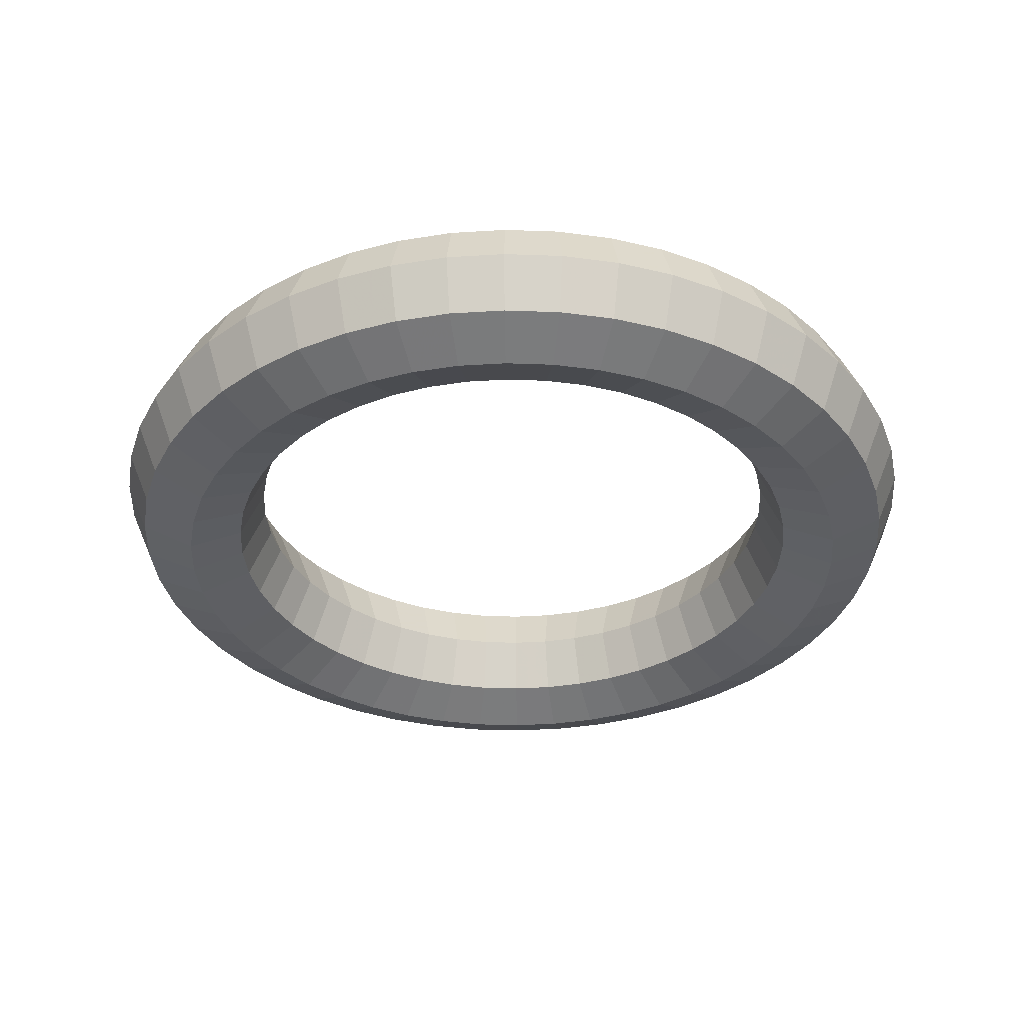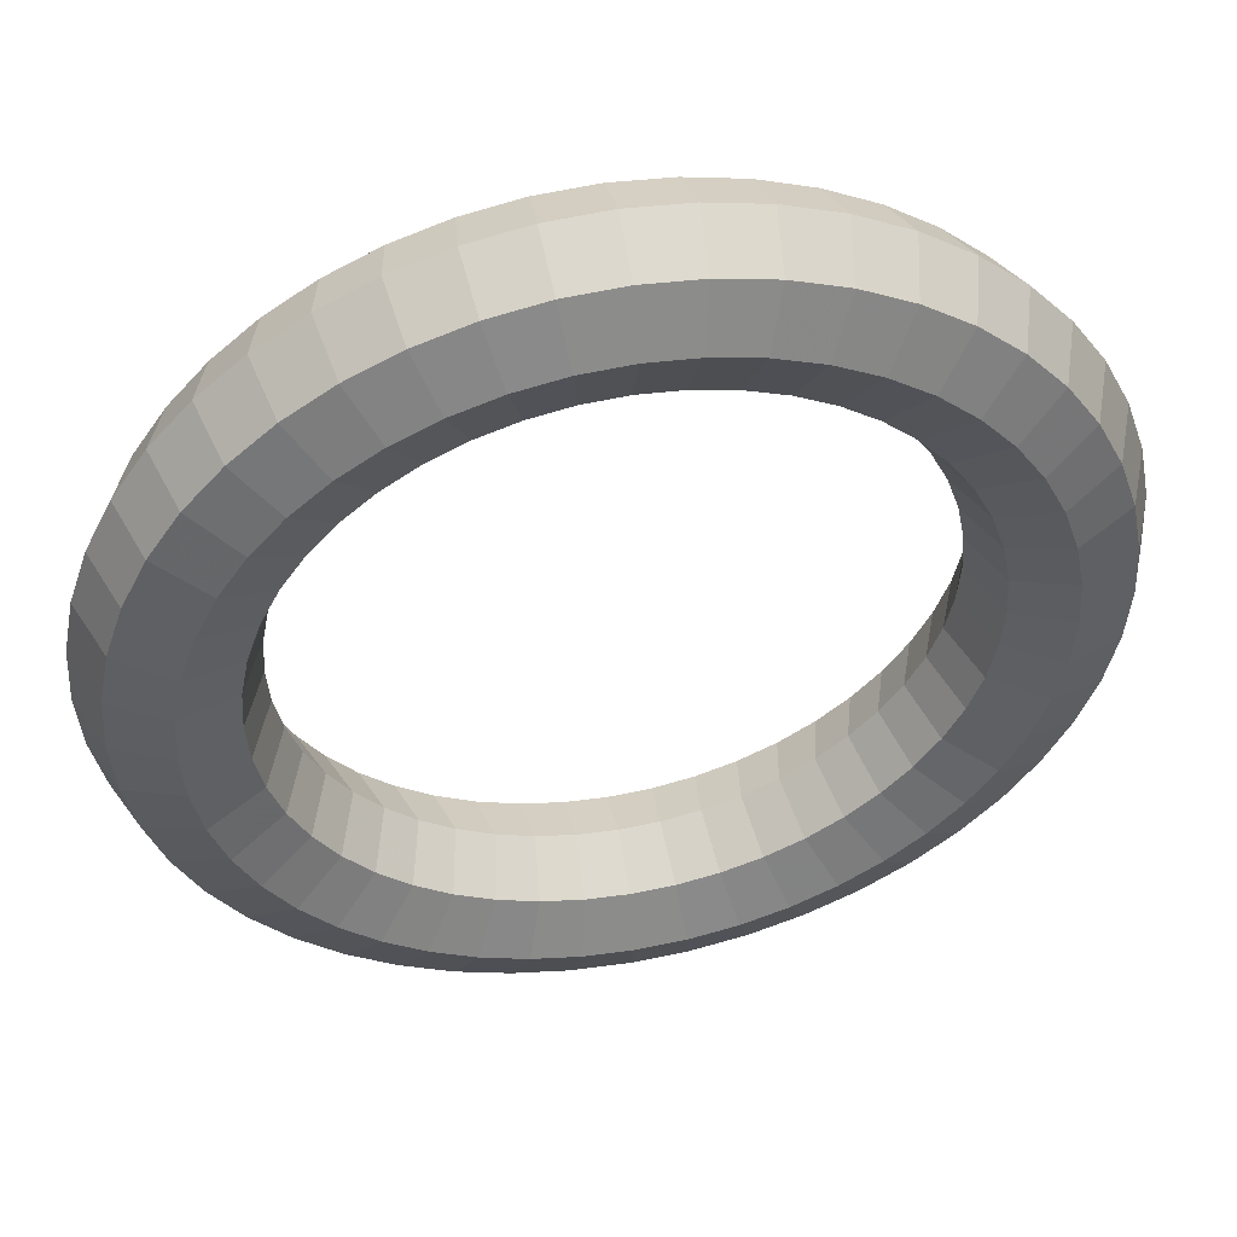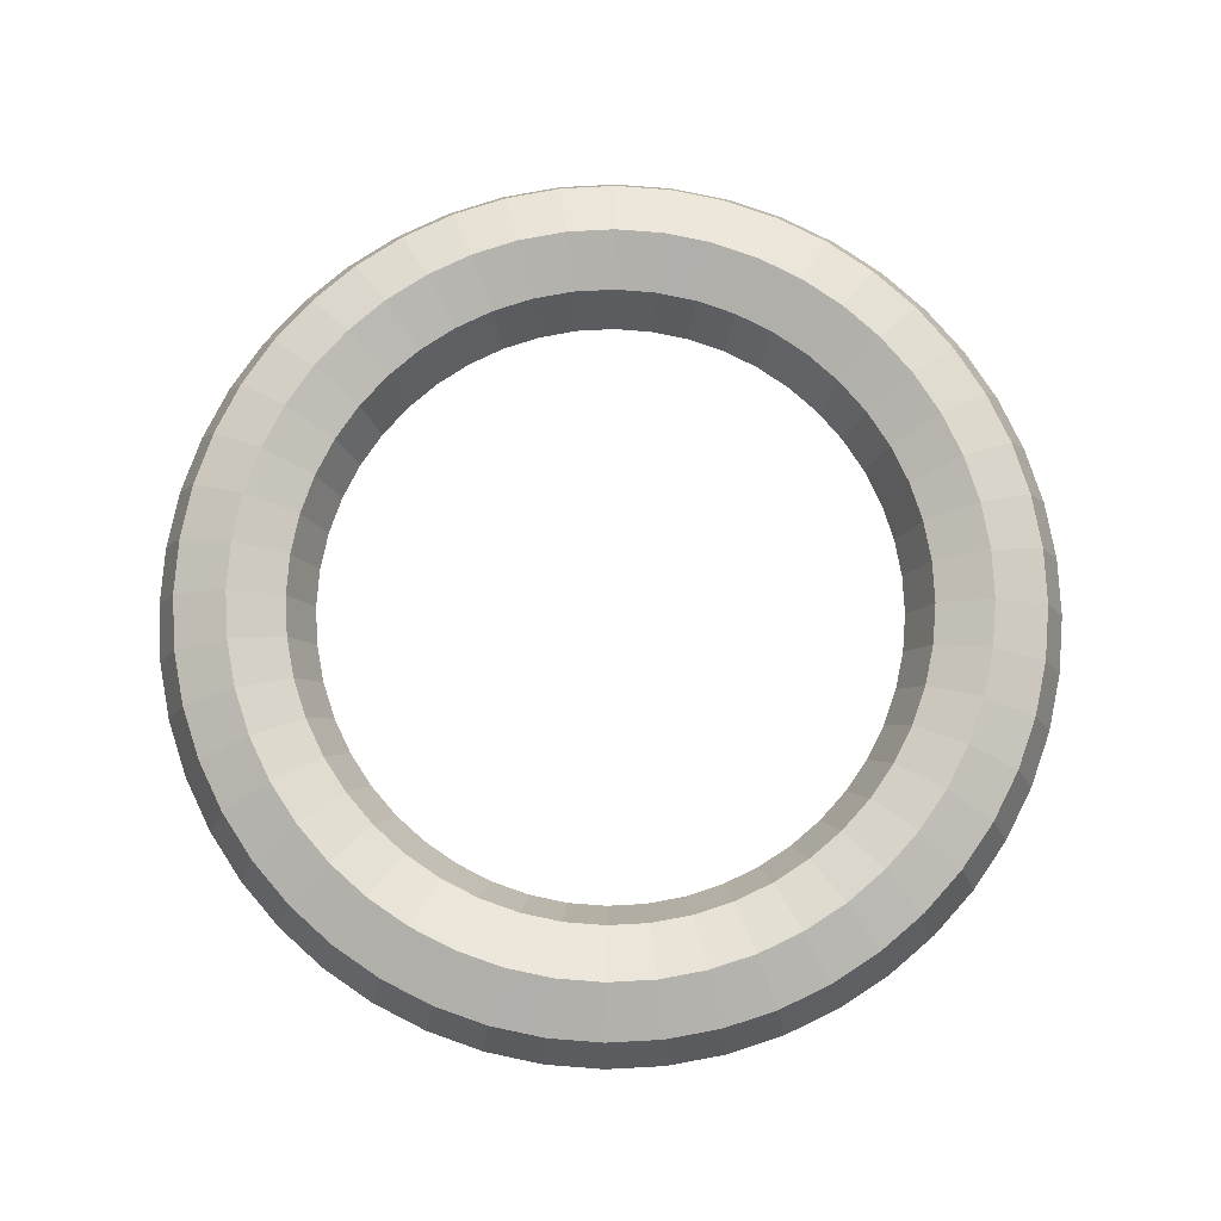
<metadata>
{"format":"obj","ext":"obj","renderer":"f3d","projection":"perspective","resolution":1024,"background":"white","views":[{"elev":-35.5,"azim":98.5,"up":"+Y"},{"elev":49.6,"azim":-11.0,"up":"+Z"},{"elev":78.2,"azim":128.2,"up":"+Y"}]}
</metadata>
<code>
v 1.187 -0.6081 -0.133
v 1.225 -0.6707 0.009208
v 1.241 -0.8184 0.06931
v 1.225 -0.9662 0.009208
v 1.187 -1.029 -0.133
v 1.149 -0.9664 -0.2753
v 1.133 -0.8184 -0.3354
v 1.149 -0.6705 -0.2753
v 0.9292 -0.6081 -0.09911
v 0.9292 -0.6707 0.04816
v 0.9292 -0.8184 0.1104
v 0.9292 -0.9662 0.04816
v 0.9292 -1.029 -0.09911
v 0.9292 -0.9664 -0.2464
v 0.9292 -0.8184 -0.3086
v 0.9292 -0.6705 -0.2464
v 1.059 -0.6081 -0.1076
v 1.078 -0.6707 0.03838
v 1.086 -0.8184 0.1001
v 1.078 -0.9662 0.03838
v 1.059 -1.029 -0.1076
v 1.04 -0.9664 -0.2536
v 1.032 -0.8184 -0.3153
v 1.04 -0.6705 -0.2536
v 1.31 -0.6081 -0.1749
v 1.367 -0.6707 -0.03885
v 1.39 -0.8184 0.01863
v 1.367 -0.9662 -0.03885
v 1.31 -1.029 -0.1749
v 1.254 -0.9664 -0.311
v 1.23 -0.8184 -0.3685
v 1.254 -0.6705 -0.311
v 0.7992 -0.6081 -0.1076
v 0.78 -0.6707 0.03838
v 0.7718 -0.8184 0.1001
v 0.78 -0.9662 0.03838
v 0.7992 -1.029 -0.1076
v 0.8184 -0.9664 -0.2536
v 0.8265 -0.8184 -0.3153
v 0.8184 -0.6705 -0.2536
v 1.427 -0.6081 -0.2325
v 1.501 -0.6707 -0.105
v 1.532 -0.8184 -0.0511
v 1.501 -0.9662 -0.105
v 1.427 -1.029 -0.2325
v 1.353 -0.9664 -0.3601
v 1.322 -0.8184 -0.4139
v 1.353 -0.6705 -0.3601
v 0.6714 -0.6081 -0.133
v 0.6333 -0.6707 0.009208
v 0.6172 -0.8184 0.06931
v 0.6333 -0.9662 0.009208
v 0.6714 -1.029 -0.133
v 0.7096 -0.9664 -0.2753
v 0.7257 -0.8184 -0.3354
v 0.7096 -0.6705 -0.2753
v 1.535 -0.6081 -0.3049
v 1.625 -0.6707 -0.1881
v 1.663 -0.8184 -0.1387
v 1.625 -0.9662 -0.1881
v 1.535 -1.029 -0.3049
v 1.446 -0.9664 -0.4217
v 1.408 -0.8184 -0.4711
v 1.446 -0.6705 -0.4217
v 0.5481 -0.6081 -0.1749
v 0.4917 -0.6707 -0.03885
v 0.4679 -0.8184 0.01863
v 0.4917 -0.9662 -0.03885
v 0.5481 -1.029 -0.1749
v 0.6045 -0.9664 -0.311
v 0.6283 -0.8184 -0.3685
v 0.6045 -0.6705 -0.311
v 1.633 -0.6081 -0.3908
v 1.737 -0.6707 -0.2866
v 1.781 -0.8184 -0.2426
v 1.737 -0.9662 -0.2866
v 1.633 -1.029 -0.3908
v 1.529 -0.9664 -0.4949
v 1.485 -0.8184 -0.5389
v 1.529 -0.6705 -0.4949
v 0.4313 -0.6081 -0.2325
v 0.3576 -0.6707 -0.105
v 0.3265 -0.8184 -0.0511
v 0.3576 -0.9662 -0.105
v 0.4313 -1.029 -0.2325
v 0.5049 -0.9664 -0.3601
v 0.536 -0.8184 -0.4139
v 0.5049 -0.6705 -0.3601
v 1.719 -0.6081 -0.4887
v 1.836 -0.6707 -0.3991
v 1.885 -0.8184 -0.3612
v 1.836 -0.9662 -0.3991
v 1.719 -1.029 -0.4887
v 1.602 -0.9664 -0.5783
v 1.553 -0.8184 -0.6162
v 1.602 -0.6705 -0.5783
v 0.323 -0.6081 -0.3049
v 0.2333 -0.6707 -0.1881
v 0.1954 -0.8184 -0.1387
v 0.2333 -0.9662 -0.1881
v 0.323 -1.029 -0.3049
v 0.4126 -0.9664 -0.4217
v 0.4505 -0.8184 -0.4711
v 0.4126 -0.6705 -0.4217
v 1.792 -0.6081 -0.597
v 1.919 -0.6707 -0.5234
v 1.973 -0.8184 -0.4923
v 1.919 -0.9662 -0.5234
v 1.792 -1.029 -0.597
v 1.664 -0.9664 -0.6706
v 1.61 -0.8184 -0.7017
v 1.664 -0.6705 -0.6706
v 0.225 -0.6081 -0.3908
v 0.1209 -0.6707 -0.2866
v 0.07691 -0.8184 -0.2426
v 0.1209 -0.9662 -0.2866
v 0.225 -1.029 -0.3908
v 0.3292 -0.9664 -0.4949
v 0.3732 -0.8184 -0.5389
v 0.3292 -0.6705 -0.4949
v 1.849 -0.6081 -0.7138
v 1.985 -0.6707 -0.6575
v 2.043 -0.8184 -0.6337
v 1.985 -0.9662 -0.6575
v 1.849 -1.029 -0.7138
v 1.713 -0.9664 -0.7702
v 1.656 -0.8184 -0.794
v 1.713 -0.6705 -0.7702
v 0.1392 -0.6081 -0.4887
v 0.02232 -0.6707 -0.3991
v -0.02705 -0.8184 -0.3612
v 0.02232 -0.9662 -0.3991
v 0.1392 -1.029 -0.4887
v 0.256 -0.9664 -0.5783
v 0.3054 -0.8184 -0.6162
v 0.256 -0.6705 -0.5783
v 1.891 -0.6081 -0.8372
v 2.033 -0.6707 -0.7991
v 2.093 -0.8184 -0.7829
v 2.033 -0.9662 -0.7991
v 1.891 -1.029 -0.8372
v 1.749 -0.9664 -0.8753
v 1.689 -0.8184 -0.8914
v 1.749 -0.6705 -0.8753
v 0.06679 -0.6081 -0.597
v -0.06075 -0.6707 -0.5234
v -0.1146 -0.8184 -0.4923
v -0.06075 -0.9662 -0.5234
v 0.06679 -1.029 -0.597
v 0.1943 -0.9664 -0.6706
v 0.2482 -0.8184 -0.7017
v 0.1943 -0.6705 -0.6706
v 1.916 -0.6081 -0.9649
v 2.062 -0.6707 -0.9457
v 2.124 -0.8184 -0.9376
v 2.062 -0.9662 -0.9457
v 1.916 -1.029 -0.9649
v 1.77 -0.9664 -0.9841
v 1.709 -0.8184 -0.9923
v 1.77 -0.6705 -0.9841
v 0.009177 -0.6081 -0.7138
v -0.1269 -0.6707 -0.6575
v -0.1844 -0.8184 -0.6337
v -0.1269 -0.9662 -0.6575
v 0.009177 -1.029 -0.7138
v 0.1452 -0.9664 -0.7702
v 0.2027 -0.8184 -0.794
v 0.1452 -0.6705 -0.7702
v 1.925 -0.6081 -1.095
v 2.072 -0.6707 -1.095
v 2.134 -0.8184 -1.095
v 2.072 -0.9662 -1.095
v 1.925 -1.029 -1.095
v 1.778 -0.9664 -1.095
v 1.715 -0.8184 -1.095
v 1.778 -0.6705 -1.095
v -0.03269 -0.6081 -0.8372
v -0.1749 -0.6707 -0.7991
v -0.235 -0.8184 -0.7829
v -0.1749 -0.9662 -0.7991
v -0.03269 -1.029 -0.8372
v 0.1096 -0.9664 -0.8753
v 0.1697 -0.8184 -0.8914
v 0.1096 -0.6705 -0.8753
v 1.916 -0.6081 -1.225
v 2.062 -0.6707 -1.244
v 2.124 -0.8184 -1.252
v 2.062 -0.9662 -1.244
v 1.916 -1.029 -1.225
v 1.77 -0.9664 -1.206
v 1.709 -0.8184 -1.198
v 1.77 -0.6705 -1.206
v -0.0581 -0.6081 -0.9649
v -0.2041 -0.6707 -0.9457
v -0.2658 -0.8184 -0.9376
v -0.2041 -0.9662 -0.9457
v -0.0581 -1.029 -0.9649
v 0.0879 -0.9664 -0.9841
v 0.1496 -0.8184 -0.9923
v 0.0879 -0.6705 -0.9841
v 1.891 -0.6081 -1.353
v 2.033 -0.6707 -1.391
v 2.093 -0.8184 -1.407
v 2.033 -0.9662 -1.391
v 1.891 -1.029 -1.353
v 1.749 -0.9664 -1.315
v 1.689 -0.8184 -1.298
v 1.749 -0.6705 -1.315
v -0.06662 -0.6081 -1.095
v -0.2139 -0.6707 -1.095
v -0.2761 -0.8184 -1.095
v -0.2139 -0.9662 -1.095
v -0.06662 -1.029 -1.095
v 0.08064 -0.9664 -1.095
v 0.1429 -0.8184 -1.095
v 0.08064 -0.6705 -1.095
v 1.849 -0.6081 -1.476
v 1.985 -0.6707 -1.532
v 2.043 -0.8184 -1.556
v 1.985 -0.9662 -1.532
v 1.849 -1.029 -1.476
v 1.713 -0.9664 -1.42
v 1.656 -0.8184 -1.396
v 1.713 -0.6705 -1.42
v -0.0581 -0.6081 -1.225
v -0.2041 -0.6707 -1.244
v -0.2658 -0.8184 -1.252
v -0.2041 -0.9662 -1.244
v -0.0581 -1.029 -1.225
v 0.0879 -0.9664 -1.206
v 0.1496 -0.8184 -1.198
v 0.0879 -0.6705 -1.206
v 1.792 -0.6081 -1.593
v 1.919 -0.6707 -1.666
v 1.973 -0.8184 -1.698
v 1.919 -0.9662 -1.666
v 1.792 -1.029 -1.593
v 1.664 -0.9664 -1.519
v 1.61 -0.8184 -1.488
v 1.664 -0.6705 -1.519
v -0.03269 -0.6081 -1.353
v -0.1749 -0.6707 -1.391
v -0.235 -0.8184 -1.407
v -0.1749 -0.9662 -1.391
v -0.03269 -1.029 -1.353
v 0.1096 -0.9664 -1.315
v 0.1697 -0.8184 -1.298
v 0.1096 -0.6705 -1.315
v 1.719 -0.6081 -1.701
v 1.836 -0.6707 -1.791
v 1.885 -0.8184 -1.829
v 1.836 -0.9662 -1.791
v 1.719 -1.029 -1.701
v 1.602 -0.9664 -1.611
v 1.553 -0.8184 -1.574
v 1.602 -0.6705 -1.611
v 0.009177 -0.6081 -1.476
v -0.1269 -0.6707 -1.532
v -0.1844 -0.8184 -1.556
v -0.1269 -0.9662 -1.532
v 0.009177 -1.029 -1.476
v 0.1452 -0.9664 -1.42
v 0.2027 -0.8184 -1.396
v 0.1452 -0.6705 -1.42
v 1.633 -0.6081 -1.799
v 1.737 -0.6707 -1.903
v 1.781 -0.8184 -1.947
v 1.737 -0.9662 -1.903
v 1.633 -1.029 -1.799
v 1.529 -0.9664 -1.695
v 1.485 -0.8184 -1.651
v 1.529 -0.6705 -1.695
v 0.06679 -0.6081 -1.593
v -0.06075 -0.6707 -1.666
v -0.1146 -0.8184 -1.698
v -0.06075 -0.9662 -1.666
v 0.06679 -1.029 -1.593
v 0.1943 -0.9664 -1.519
v 0.2482 -0.8184 -1.488
v 0.1943 -0.6705 -1.519
v 1.535 -0.6081 -1.885
v 1.625 -0.6707 -2.002
v 1.663 -0.8184 -2.051
v 1.625 -0.9662 -2.002
v 1.535 -1.029 -1.885
v 1.446 -0.9664 -1.768
v 1.408 -0.8184 -1.719
v 1.446 -0.6705 -1.768
v 0.1392 -0.6081 -1.701
v 0.02232 -0.6707 -1.791
v -0.02705 -0.8184 -1.829
v 0.02232 -0.9662 -1.791
v 0.1392 -1.029 -1.701
v 0.256 -0.9664 -1.611
v 0.3054 -0.8184 -1.574
v 0.256 -0.6705 -1.611
v 1.427 -0.6081 -1.957
v 1.501 -0.6707 -2.085
v 1.532 -0.8184 -2.139
v 1.501 -0.9662 -2.085
v 1.427 -1.029 -1.957
v 1.353 -0.9664 -1.83
v 1.322 -0.8184 -1.776
v 1.353 -0.6705 -1.83
v 0.225 -0.6081 -1.799
v 0.1209 -0.6707 -1.903
v 0.07691 -0.8184 -1.947
v 0.1209 -0.9662 -1.903
v 0.225 -1.029 -1.799
v 0.3292 -0.9664 -1.695
v 0.3732 -0.8184 -1.651
v 0.3292 -0.6705 -1.695
v 1.31 -0.6081 -2.015
v 1.367 -0.6707 -2.151
v 1.39 -0.8184 -2.208
v 1.367 -0.9662 -2.151
v 1.31 -1.029 -2.015
v 1.254 -0.9664 -1.879
v 1.23 -0.8184 -1.821
v 1.254 -0.6705 -1.879
v 0.323 -0.6081 -1.885
v 0.2333 -0.6707 -2.002
v 0.1954 -0.8184 -2.051
v 0.2333 -0.9662 -2.002
v 0.323 -1.029 -1.885
v 0.4126 -0.9664 -1.768
v 0.4505 -0.8184 -1.719
v 0.4126 -0.6705 -1.768
v 1.187 -0.6081 -2.057
v 1.225 -0.6707 -2.199
v 1.241 -0.8184 -2.259
v 1.225 -0.9662 -2.199
v 1.187 -1.029 -2.057
v 1.149 -0.9664 -1.915
v 1.133 -0.8184 -1.854
v 1.149 -0.6705 -1.915
v 0.4313 -0.6081 -1.957
v 0.3576 -0.6707 -2.085
v 0.3265 -0.8184 -2.139
v 0.3576 -0.9662 -2.085
v 0.4313 -1.029 -1.957
v 0.5049 -0.9664 -1.83
v 0.536 -0.8184 -1.776
v 0.5049 -0.6705 -1.83
v 1.059 -0.6081 -2.082
v 1.078 -0.6707 -2.228
v 1.086 -0.8184 -2.29
v 1.078 -0.9662 -2.228
v 1.059 -1.029 -2.082
v 1.04 -0.9664 -1.936
v 1.032 -0.8184 -1.874
v 1.04 -0.6705 -1.936
v 0.5481 -0.6081 -2.015
v 0.4917 -0.6707 -2.151
v 0.4679 -0.8184 -2.208
v 0.4917 -0.9662 -2.151
v 0.5481 -1.029 -2.015
v 0.6045 -0.9664 -1.879
v 0.6283 -0.8184 -1.821
v 0.6045 -0.6705 -1.879
v 0.9292 -0.6081 -2.091
v 0.9292 -0.6707 -2.238
v 0.9292 -0.8184 -2.3
v 0.9292 -0.9662 -2.238
v 0.9292 -1.029 -2.091
v 0.9292 -0.9664 -1.943
v 0.9292 -0.8184 -1.881
v 0.9292 -0.6705 -1.943
v 0.6714 -0.6081 -2.057
v 0.6333 -0.6707 -2.199
v 0.6172 -0.8184 -2.259
v 0.6333 -0.9662 -2.199
v 0.6714 -1.029 -2.057
v 0.7096 -0.9664 -1.915
v 0.7257 -0.8184 -1.854
v 0.7096 -0.6705 -1.915
v 0.7992 -0.6081 -2.082
v 0.78 -0.6707 -2.228
v 0.7718 -0.8184 -2.29
v 0.78 -0.9662 -2.228
v 0.7992 -1.029 -2.082
v 0.8184 -0.9664 -1.936
v 0.8265 -0.8184 -1.874
v 0.8184 -0.6705 -1.936
f 1 8 24 17
f 2 1 17 18
f 3 2 18 19
f 4 3 19 20
f 5 4 20 21
f 6 5 21 22
f 7 6 22 23
f 8 7 23 24
f 25 32 8 1
f 26 25 1 2
f 27 26 2 3
f 28 27 3 4
f 29 28 4 5
f 30 29 5 6
f 31 30 6 7
f 32 31 7 8
f 41 48 32 25
f 42 41 25 26
f 43 42 26 27
f 44 43 27 28
f 45 44 28 29
f 46 45 29 30
f 47 46 30 31
f 48 47 31 32
f 57 64 48 41
f 58 57 41 42
f 59 58 42 43
f 60 59 43 44
f 61 60 44 45
f 62 61 45 46
f 63 62 46 47
f 64 63 47 48
f 73 80 64 57
f 74 73 57 58
f 75 74 58 59
f 76 75 59 60
f 77 76 60 61
f 78 77 61 62
f 79 78 62 63
f 80 79 63 64
f 89 96 80 73
f 90 89 73 74
f 91 90 74 75
f 92 91 75 76
f 93 92 76 77
f 94 93 77 78
f 95 94 78 79
f 96 95 79 80
f 105 112 96 89
f 106 105 89 90
f 107 106 90 91
f 108 107 91 92
f 109 108 92 93
f 110 109 93 94
f 111 110 94 95
f 112 111 95 96
f 121 128 112 105
f 122 121 105 106
f 123 122 106 107
f 124 123 107 108
f 125 124 108 109
f 126 125 109 110
f 127 126 110 111
f 128 127 111 112
f 137 144 128 121
f 138 137 121 122
f 139 138 122 123
f 140 139 123 124
f 141 140 124 125
f 142 141 125 126
f 143 142 126 127
f 144 143 127 128
f 153 160 144 137
f 154 153 137 138
f 155 154 138 139
f 156 155 139 140
f 157 156 140 141
f 158 157 141 142
f 159 158 142 143
f 160 159 143 144
f 169 176 160 153
f 170 169 153 154
f 171 170 154 155
f 172 171 155 156
f 173 172 156 157
f 174 173 157 158
f 175 174 158 159
f 176 175 159 160
f 185 192 176 169
f 186 185 169 170
f 187 186 170 171
f 188 187 171 172
f 189 188 172 173
f 190 189 173 174
f 191 190 174 175
f 192 191 175 176
f 201 208 192 185
f 202 201 185 186
f 203 202 186 187
f 204 203 187 188
f 205 204 188 189
f 206 205 189 190
f 207 206 190 191
f 208 207 191 192
f 217 224 208 201
f 218 217 201 202
f 219 218 202 203
f 220 219 203 204
f 221 220 204 205
f 222 221 205 206
f 223 222 206 207
f 224 223 207 208
f 233 240 224 217
f 234 233 217 218
f 235 234 218 219
f 236 235 219 220
f 237 236 220 221
f 238 237 221 222
f 239 238 222 223
f 240 239 223 224
f 249 256 240 233
f 250 249 233 234
f 251 250 234 235
f 252 251 235 236
f 253 252 236 237
f 254 253 237 238
f 255 254 238 239
f 256 255 239 240
f 265 272 256 249
f 266 265 249 250
f 267 266 250 251
f 268 267 251 252
f 269 268 252 253
f 270 269 253 254
f 271 270 254 255
f 272 271 255 256
f 281 288 272 265
f 282 281 265 266
f 283 282 266 267
f 284 283 267 268
f 285 284 268 269
f 286 285 269 270
f 287 286 270 271
f 288 287 271 272
f 297 304 288 281
f 298 297 281 282
f 299 298 282 283
f 300 299 283 284
f 301 300 284 285
f 302 301 285 286
f 303 302 286 287
f 304 303 287 288
f 313 320 304 297
f 314 313 297 298
f 315 314 298 299
f 316 315 299 300
f 317 316 300 301
f 318 317 301 302
f 319 318 302 303
f 320 319 303 304
f 329 336 320 313
f 330 329 313 314
f 331 330 314 315
f 332 331 315 316
f 333 332 316 317
f 334 333 317 318
f 335 334 318 319
f 336 335 319 320
f 345 352 336 329
f 346 345 329 330
f 347 346 330 331
f 348 347 331 332
f 349 348 332 333
f 350 349 333 334
f 351 350 334 335
f 352 351 335 336
f 361 368 352 345
f 362 361 345 346
f 363 362 346 347
f 364 363 347 348
f 365 364 348 349
f 366 365 349 350
f 367 366 350 351
f 368 367 351 352
f 377 384 368 361
f 378 377 361 362
f 379 378 362 363
f 380 379 363 364
f 381 380 364 365
f 382 381 365 366
f 383 382 366 367
f 384 383 367 368
f 369 376 384 377
f 370 369 377 378
f 371 370 378 379
f 372 371 379 380
f 373 372 380 381
f 374 373 381 382
f 375 374 382 383
f 376 375 383 384
f 353 360 376 369
f 354 353 369 370
f 355 354 370 371
f 356 355 371 372
f 357 356 372 373
f 358 357 373 374
f 359 358 374 375
f 360 359 375 376
f 337 344 360 353
f 338 337 353 354
f 339 338 354 355
f 340 339 355 356
f 341 340 356 357
f 342 341 357 358
f 343 342 358 359
f 344 343 359 360
f 321 328 344 337
f 322 321 337 338
f 323 322 338 339
f 324 323 339 340
f 325 324 340 341
f 326 325 341 342
f 327 326 342 343
f 328 327 343 344
f 305 312 328 321
f 306 305 321 322
f 307 306 322 323
f 308 307 323 324
f 309 308 324 325
f 310 309 325 326
f 311 310 326 327
f 312 311 327 328
f 289 296 312 305
f 290 289 305 306
f 291 290 306 307
f 292 291 307 308
f 293 292 308 309
f 294 293 309 310
f 295 294 310 311
f 296 295 311 312
f 273 280 296 289
f 274 273 289 290
f 275 274 290 291
f 276 275 291 292
f 277 276 292 293
f 278 277 293 294
f 279 278 294 295
f 280 279 295 296
f 257 264 280 273
f 258 257 273 274
f 259 258 274 275
f 260 259 275 276
f 261 260 276 277
f 262 261 277 278
f 263 262 278 279
f 264 263 279 280
f 241 248 264 257
f 242 241 257 258
f 243 242 258 259
f 244 243 259 260
f 245 244 260 261
f 246 245 261 262
f 247 246 262 263
f 248 247 263 264
f 225 232 248 241
f 226 225 241 242
f 227 226 242 243
f 228 227 243 244
f 229 228 244 245
f 230 229 245 246
f 231 230 246 247
f 232 231 247 248
f 209 216 232 225
f 210 209 225 226
f 211 210 226 227
f 212 211 227 228
f 213 212 228 229
f 214 213 229 230
f 215 214 230 231
f 216 215 231 232
f 193 200 216 209
f 194 193 209 210
f 195 194 210 211
f 196 195 211 212
f 197 196 212 213
f 198 197 213 214
f 199 198 214 215
f 200 199 215 216
f 177 184 200 193
f 178 177 193 194
f 179 178 194 195
f 180 179 195 196
f 181 180 196 197
f 182 181 197 198
f 183 182 198 199
f 184 183 199 200
f 161 168 184 177
f 162 161 177 178
f 163 162 178 179
f 164 163 179 180
f 165 164 180 181
f 166 165 181 182
f 167 166 182 183
f 168 167 183 184
f 145 152 168 161
f 146 145 161 162
f 147 146 162 163
f 148 147 163 164
f 149 148 164 165
f 150 149 165 166
f 151 150 166 167
f 152 151 167 168
f 129 136 152 145
f 130 129 145 146
f 131 130 146 147
f 132 131 147 148
f 133 132 148 149
f 134 133 149 150
f 135 134 150 151
f 136 135 151 152
f 113 120 136 129
f 114 113 129 130
f 115 114 130 131
f 116 115 131 132
f 117 116 132 133
f 118 117 133 134
f 119 118 134 135
f 120 119 135 136
f 97 104 120 113
f 98 97 113 114
f 99 98 114 115
f 100 99 115 116
f 101 100 116 117
f 102 101 117 118
f 103 102 118 119
f 104 103 119 120
f 81 88 104 97
f 82 81 97 98
f 83 82 98 99
f 84 83 99 100
f 85 84 100 101
f 86 85 101 102
f 87 86 102 103
f 88 87 103 104
f 65 72 88 81
f 66 65 81 82
f 67 66 82 83
f 68 67 83 84
f 69 68 84 85
f 70 69 85 86
f 71 70 86 87
f 72 71 87 88
f 49 56 72 65
f 50 49 65 66
f 51 50 66 67
f 52 51 67 68
f 53 52 68 69
f 54 53 69 70
f 55 54 70 71
f 56 55 71 72
f 33 40 56 49
f 34 33 49 50
f 35 34 50 51
f 36 35 51 52
f 37 36 52 53
f 38 37 53 54
f 39 38 54 55
f 40 39 55 56
f 9 16 40 33
f 10 9 33 34
f 11 10 34 35
f 12 11 35 36
f 13 12 36 37
f 14 13 37 38
f 15 14 38 39
f 16 15 39 40
f 17 24 16 9
f 18 17 9 10
f 19 18 10 11
f 20 19 11 12
f 21 20 12 13
f 22 21 13 14
f 23 22 14 15
f 24 23 15 16

</code>
